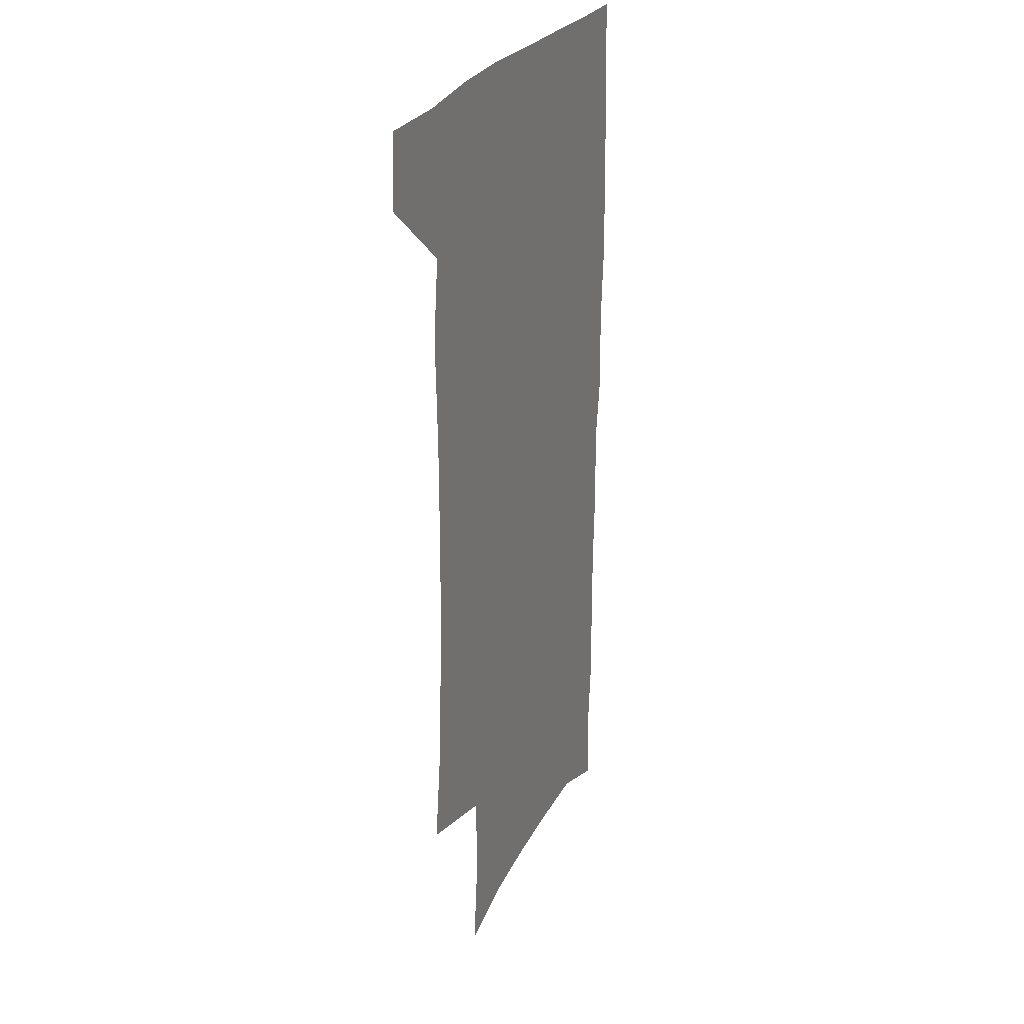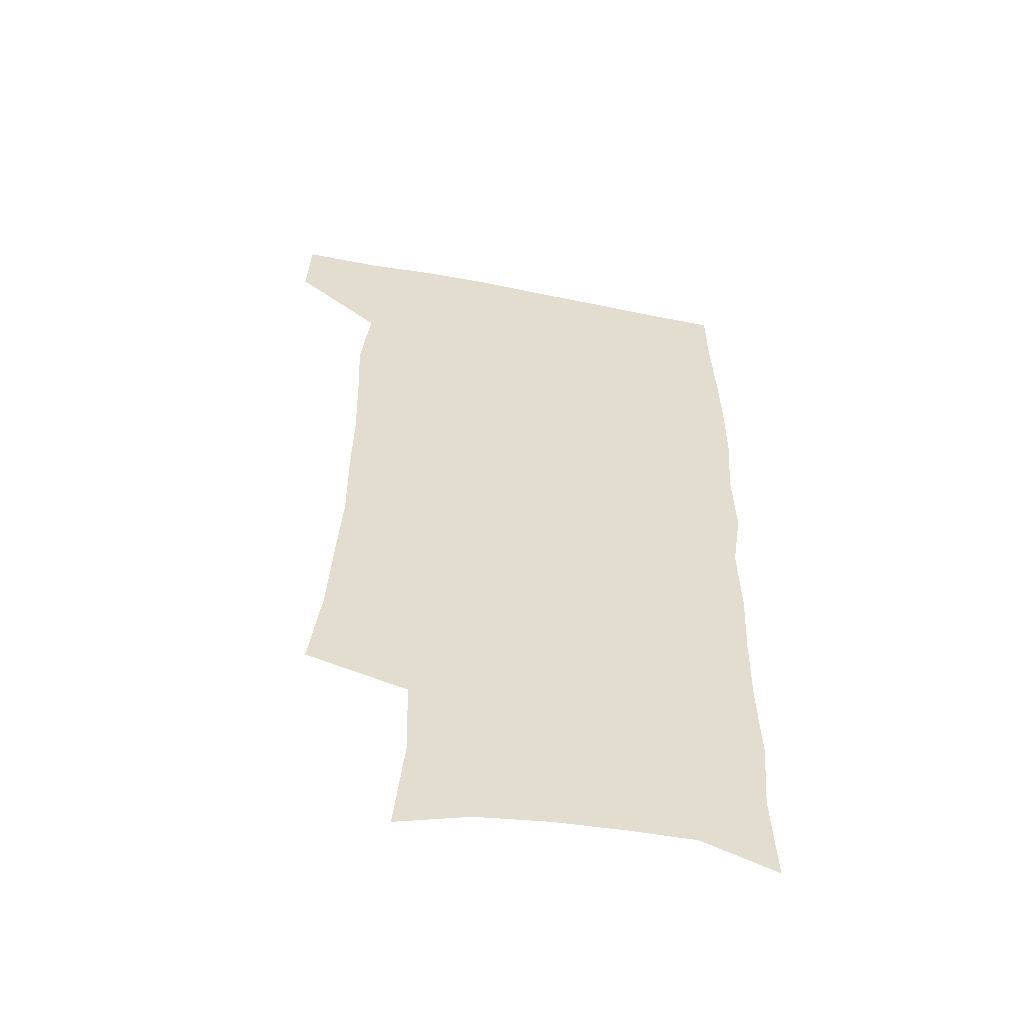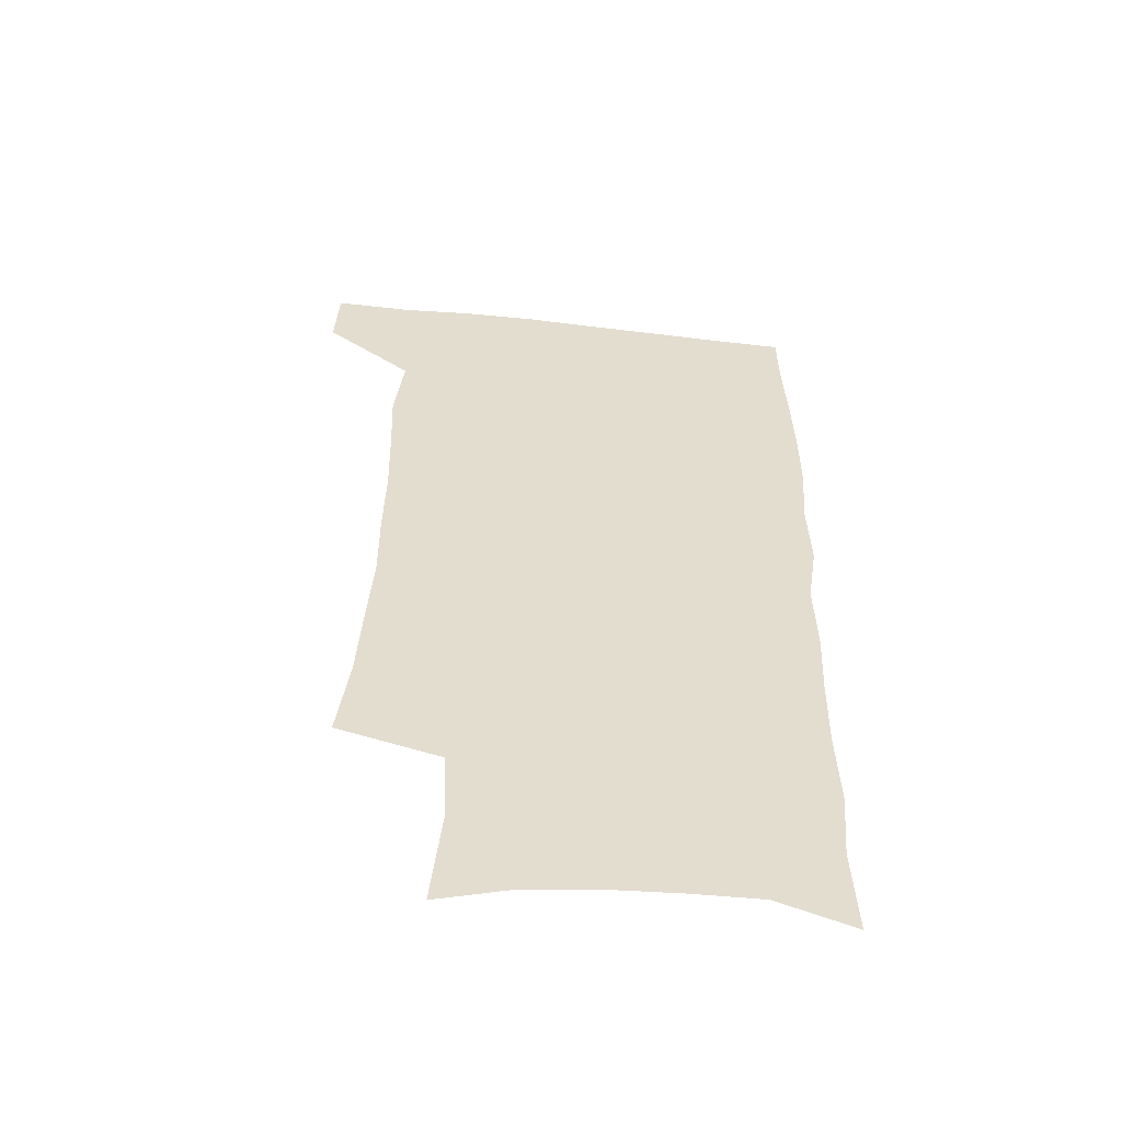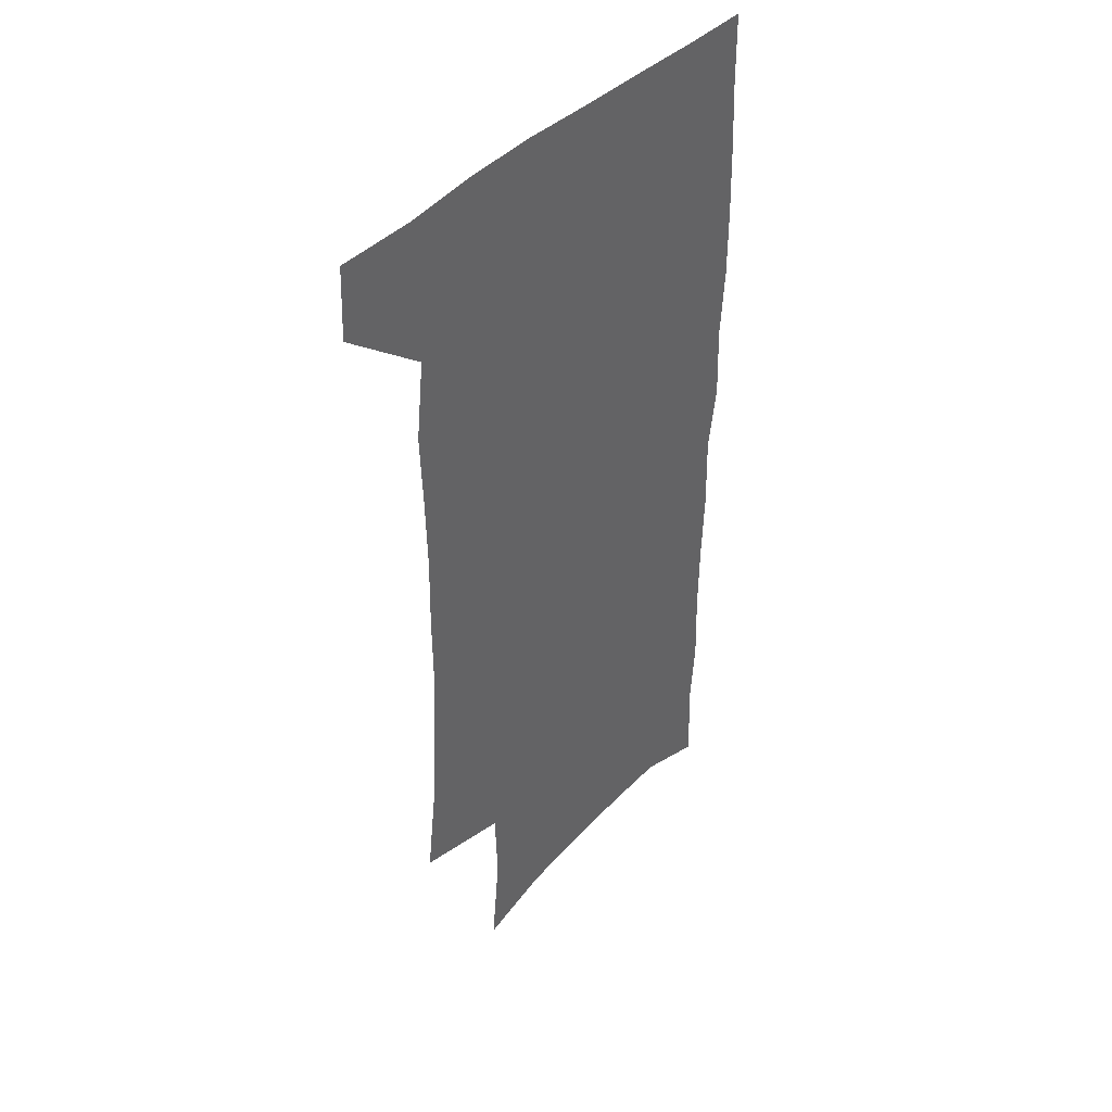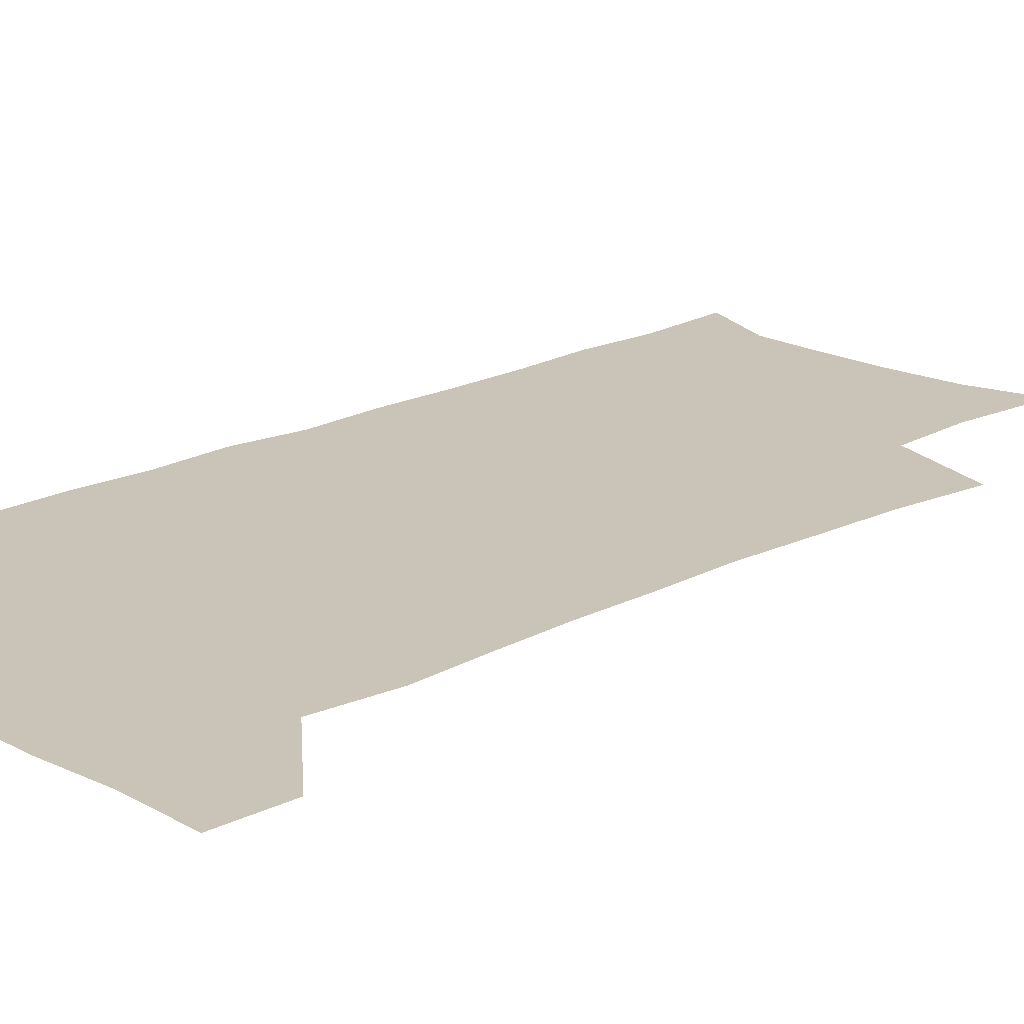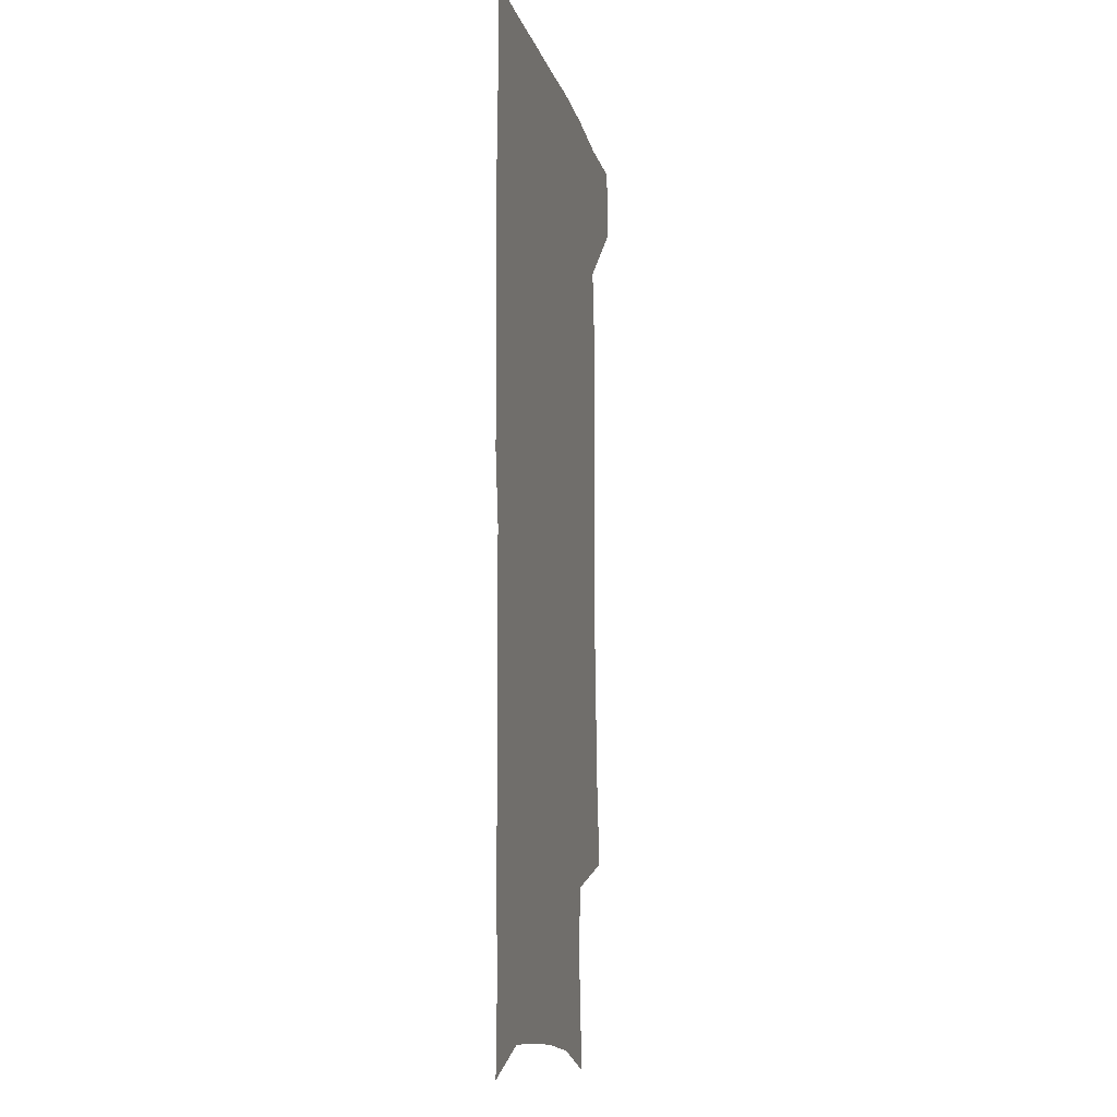
<metadata>
{"format":"obj","ext":"obj","renderer":"f3d","projection":"perspective","resolution":1024,"background":"white","views":[{"elev":27.2,"azim":-66.4,"up":"+Y"},{"elev":-54.8,"azim":-11.7,"up":"+Y"},{"elev":-55.9,"azim":-6.6,"up":"+Y"},{"elev":43.1,"azim":-49.4,"up":"+Y"},{"elev":19.9,"azim":-134.1,"up":"+Z"},{"elev":-10.3,"azim":102.4,"up":"+Y"}]}
</metadata>
<code>
v 478.2 537.3 0
v 479.5 566.9 0
v 502.8 245.6 0
v 507.5 282.1 0
v 509.4 315.2 0
v 511.6 349.1 0
v 511.3 380.8 0
v 512 413.3 0
v 511.3 444.7 0
v 510.1 475.4 0
v 513.7 507.8 0
v 511.6 537.7 0
v 511.7 566.8 0
v 540.9 160.7 0
v 545 202.1 0
v 543.9 234.4 0
v 547.2 270.6 0
v 548.1 302.6 0
v 546.6 331.8 0
v 547.5 363.4 0
v 547.2 393.2 0
v 546.1 422.3 0
v 545.5 451.7 0
v 545.8 481.2 0
v 545.5 509.7 0
v 545.4 538 0
v 541.3 569.6 0
v 570.6 169.6 0
v 575.1 214.6 0
v 575.8 247.6 0
v 576.4 279.3 0
v 575.7 308.4 0
v 576.1 339.5 0
v 576.5 370.1 0
v 575.3 397.3 0
v 574.8 426 0
v 575.3 455.5 0
v 575 483.3 0
v 574.8 510.9 0
v 574.8 538.1 0
v 571.3 570.3 0
v 599.1 173.1 0
v 601.4 216 0
v 602.3 251.6 0
v 602.5 282.1 0
v 602.5 312.1 0
v 602.3 340.8 0
v 602.5 370.8 0
v 602.8 400.6 0
v 602.6 428.2 0
v 602.8 457 0
v 602.7 484.2 0
v 603 511.8 0
v 602.6 539.5 0
v 601.7 569.1 0
v 627.4 174.6 0
v 627.7 217.1 0
v 628 249.8 0
v 628.8 279.2 0
v 628.3 312.5 0
v 628.5 342.3 0
v 628.8 371.6 0
v 629.1 400.2 0
v 629.6 428 0
v 629.7 456.5 0
v 629.9 484.4 0
v 630.2 511.8 0
v 630.6 539 0
v 631 568.5 0
v 655.5 175.2 0
v 654.4 212.9 0
v 654.8 244.8 0
v 655.5 275.3 0
v 655.4 307.2 0
v 655.6 337.7 0
v 656 367.8 0
v 656.8 396.7 0
v 657.1 425.9 0
v 657.7 454.4 0
v 658.6 482.6 0
v 658.8 510.9 0
v 659.2 539 0
v 660.2 567.6 0
v 686.2 164.3 0
v 684.5 201.7 0
v 687 231.7 0
v 685.9 265 0
v 686.3 296.4 0
v 687.6 326.8 0
v 686.8 359.2 0
v 690.9 387.3 0
v 689.9 419 0
v 692 448.3 0
v 691.9 478.4 0
v 691 508.5 0
v 689.6 538.4 0
v 689.2 567.3 0
v 691 601 0
f 11 12 1
f 1 12 2
f 12 13 2
f 16 17 3
f 3 17 4
f 17 18 4
f 4 18 5
f 18 19 5
f 5 19 6
f 19 20 6
f 6 20 7
f 20 21 7
f 7 21 8
f 21 22 8
f 8 22 9
f 22 23 9
f 9 23 10
f 23 24 10
f 10 24 11
f 24 25 11
f 11 25 12
f 25 26 12
f 12 26 13
f 26 27 13
f 14 28 15
f 28 29 15
f 15 29 16
f 29 30 16
f 16 30 17
f 30 31 17
f 17 31 18
f 31 32 18
f 18 32 19
f 32 33 19
f 19 33 20
f 33 34 20
f 20 34 21
f 34 35 21
f 21 35 22
f 35 36 22
f 22 36 23
f 36 37 23
f 23 37 24
f 37 38 24
f 24 38 25
f 38 39 25
f 25 39 26
f 39 40 26
f 26 40 27
f 40 41 27
f 28 42 29
f 42 43 29
f 29 43 30
f 43 44 30
f 30 44 31
f 44 45 31
f 31 45 32
f 45 46 32
f 32 46 33
f 46 47 33
f 33 47 34
f 47 48 34
f 34 48 35
f 48 49 35
f 35 49 36
f 49 50 36
f 36 50 37
f 50 51 37
f 37 51 38
f 51 52 38
f 38 52 39
f 52 53 39
f 39 53 40
f 53 54 40
f 40 54 41
f 54 55 41
f 42 56 43
f 56 57 43
f 43 57 44
f 57 58 44
f 44 58 45
f 58 59 45
f 45 59 46
f 59 60 46
f 46 60 47
f 60 61 47
f 47 61 48
f 61 62 48
f 48 62 49
f 62 63 49
f 49 63 50
f 63 64 50
f 50 64 51
f 64 65 51
f 51 65 52
f 65 66 52
f 52 66 53
f 66 67 53
f 53 67 54
f 67 68 54
f 54 68 55
f 68 69 55
f 56 70 57
f 70 71 57
f 57 71 58
f 71 72 58
f 58 72 59
f 72 73 59
f 59 73 60
f 73 74 60
f 60 74 61
f 74 75 61
f 61 75 62
f 75 76 62
f 62 76 63
f 76 77 63
f 63 77 64
f 77 78 64
f 64 78 65
f 78 79 65
f 65 79 66
f 79 80 66
f 66 80 67
f 80 81 67
f 67 81 68
f 81 82 68
f 68 82 69
f 82 83 69
f 70 84 71
f 84 85 71
f 71 85 72
f 85 86 72
f 72 86 73
f 86 87 73
f 73 87 74
f 87 88 74
f 74 88 75
f 88 89 75
f 75 89 76
f 89 90 76
f 76 90 77
f 90 91 77
f 77 91 78
f 91 92 78
f 78 92 79
f 92 93 79
f 79 93 80
f 93 94 80
f 80 94 81
f 94 95 81
f 81 95 82
f 95 96 82
f 82 96 83
f 96 97 83

</code>
